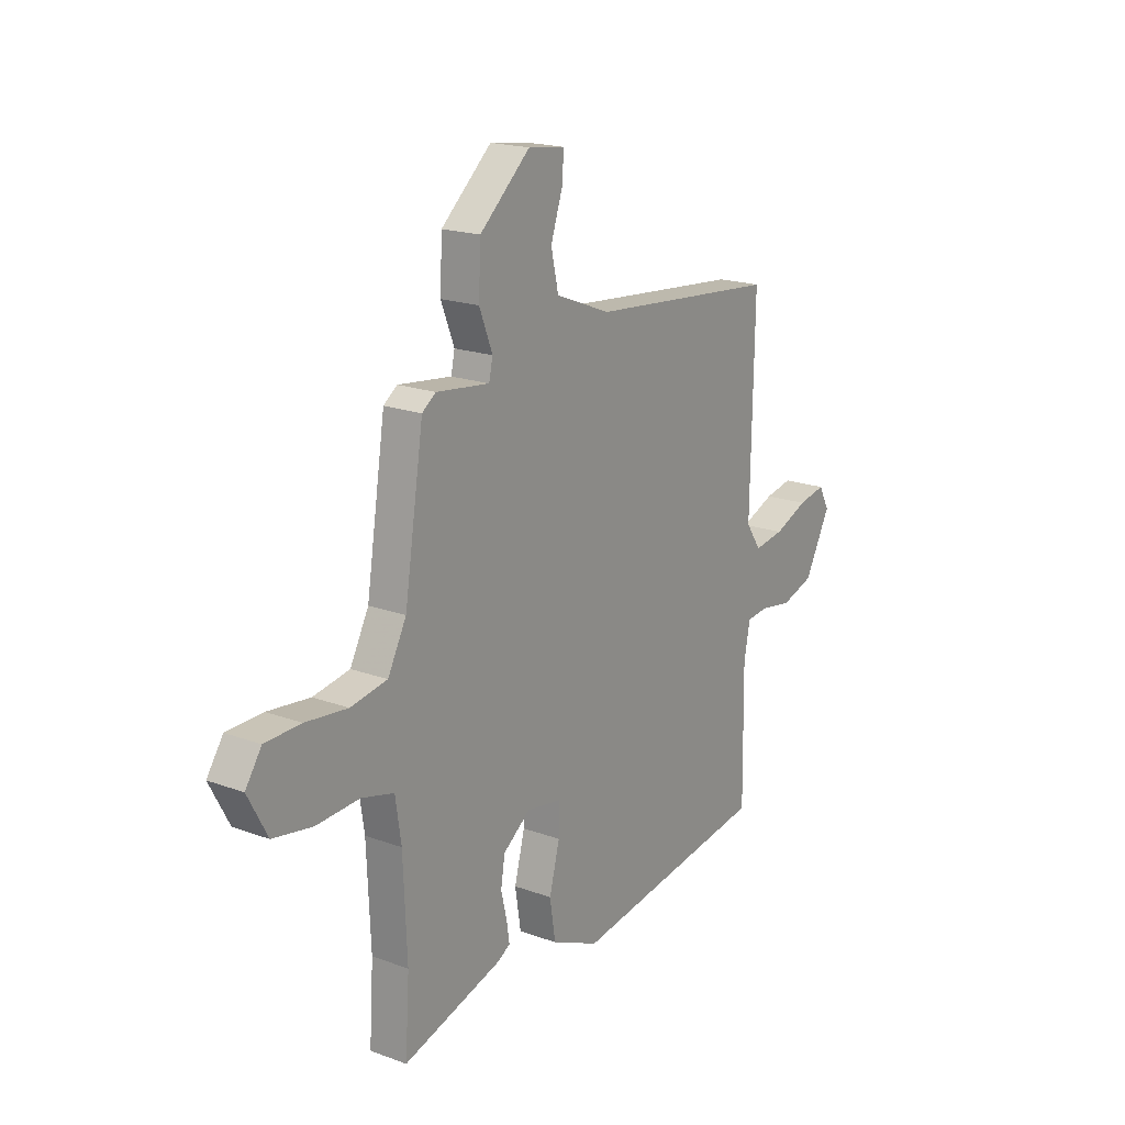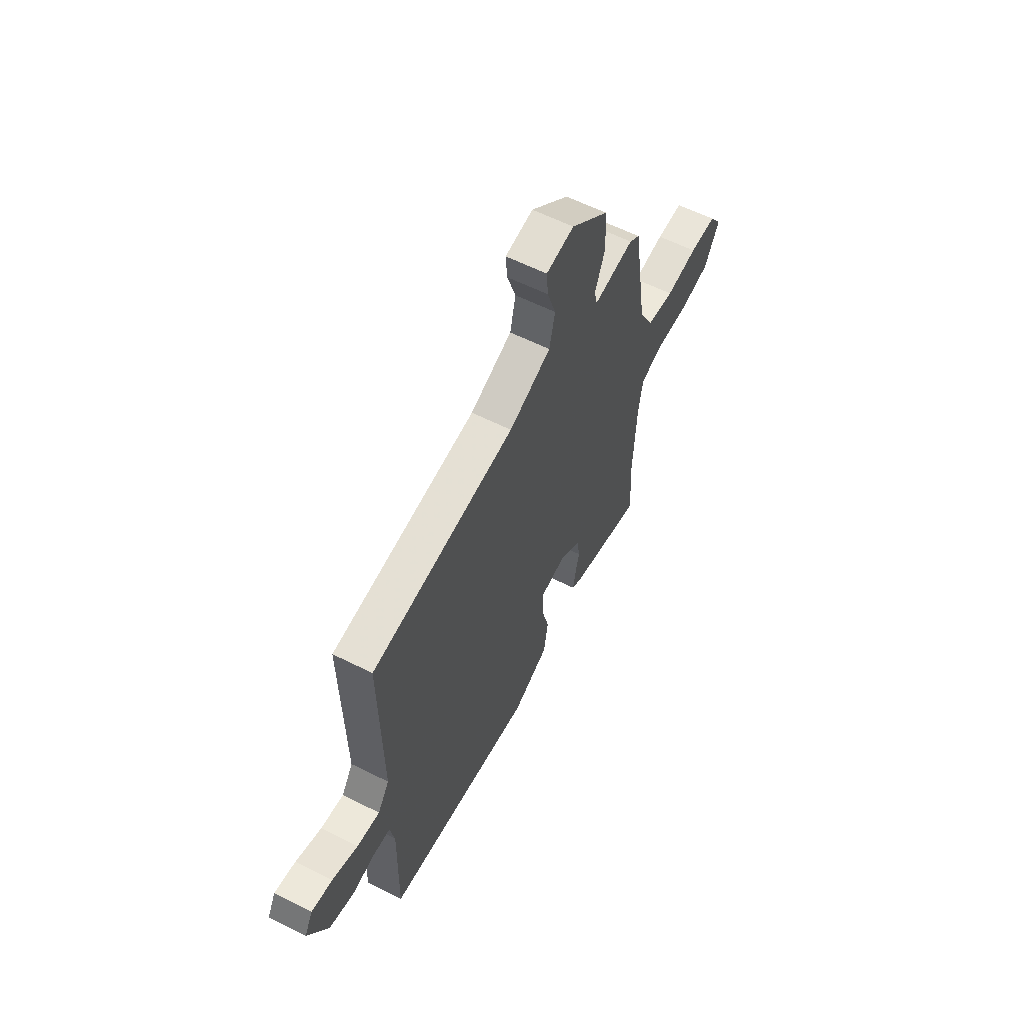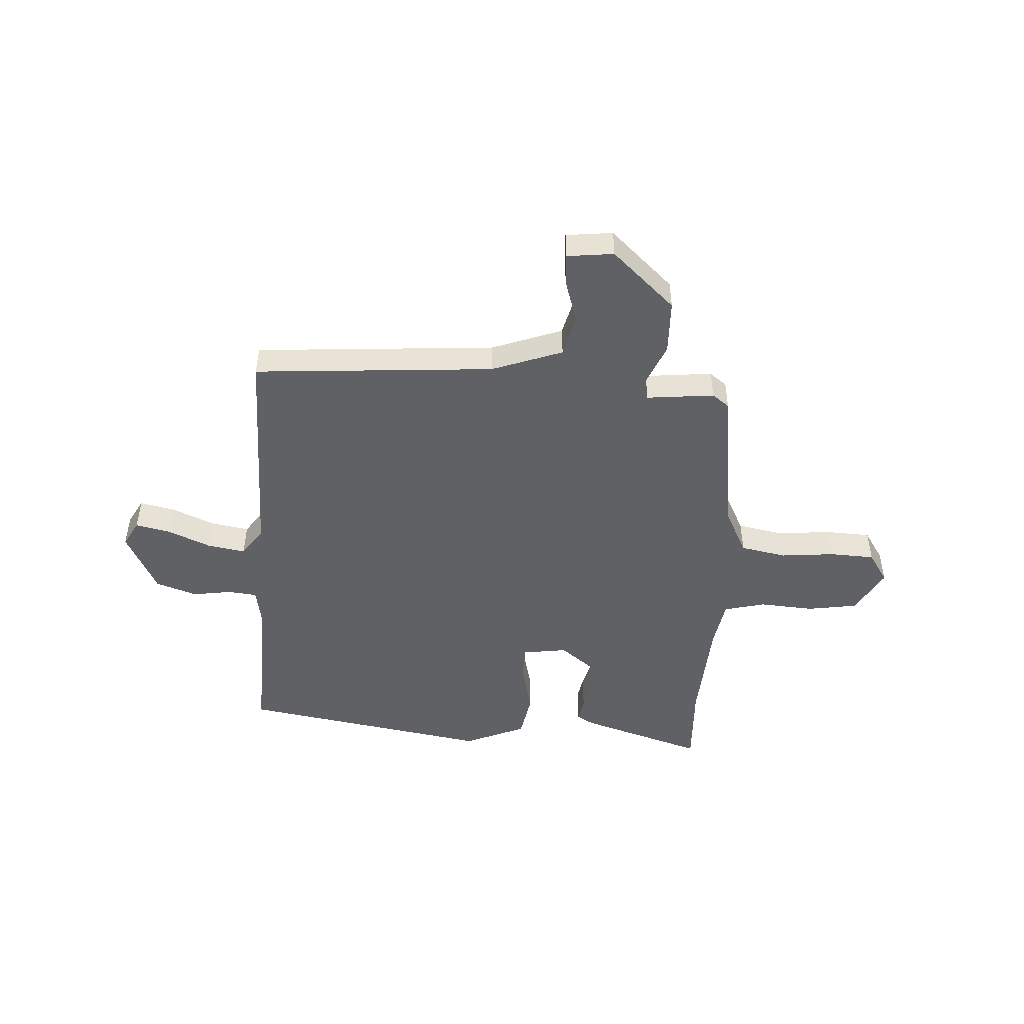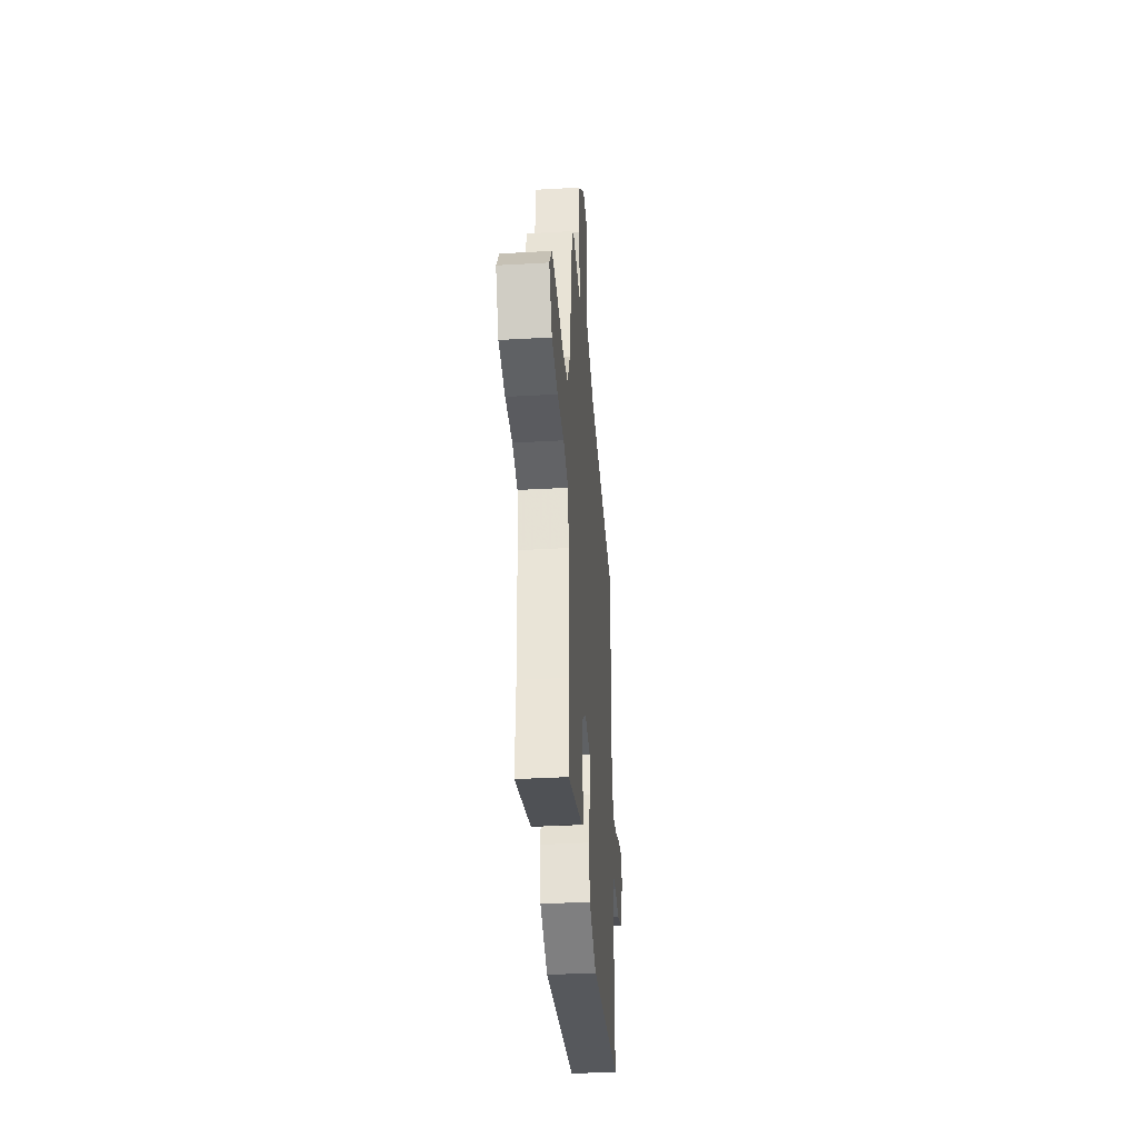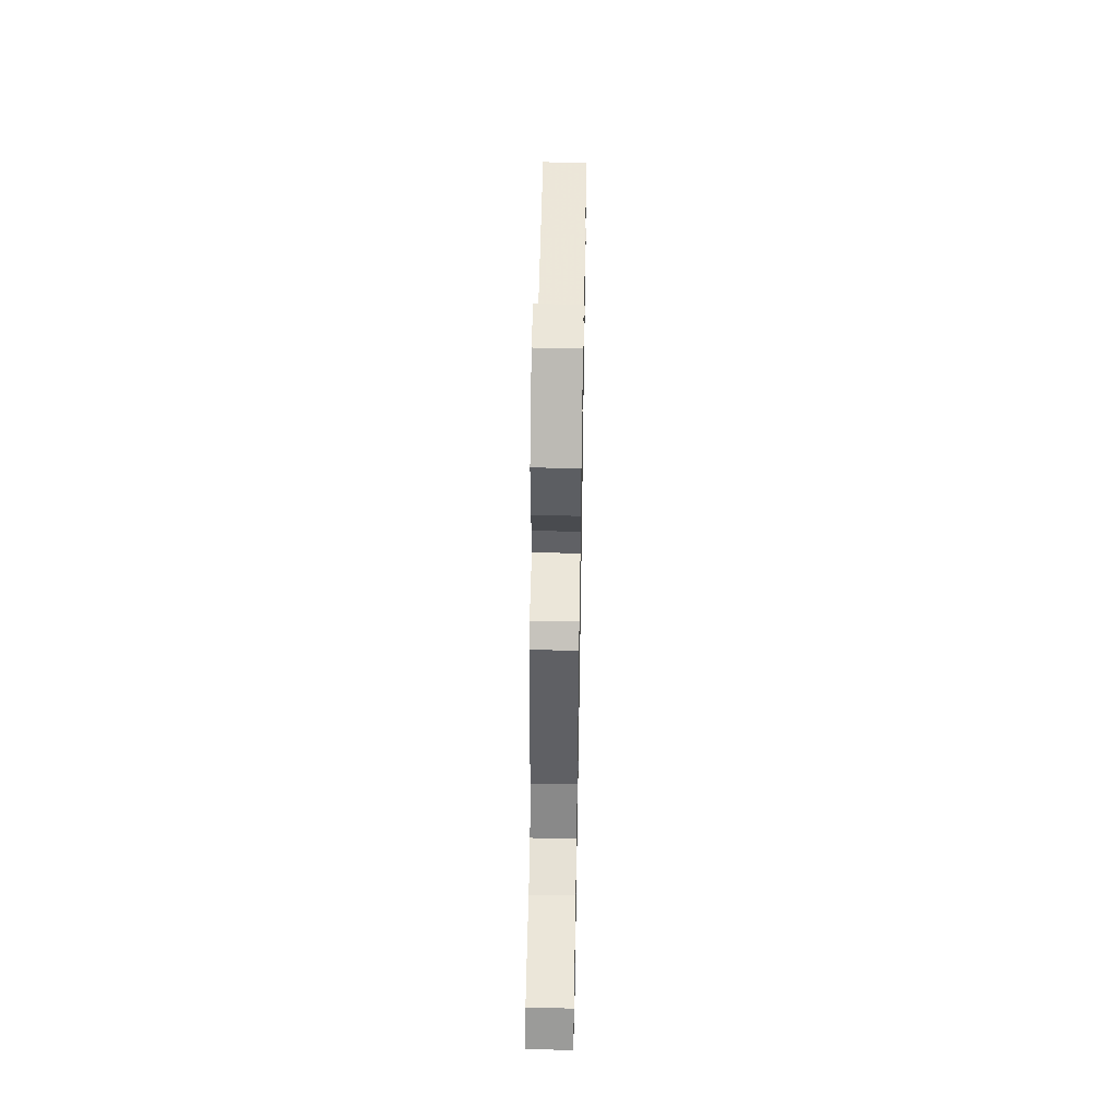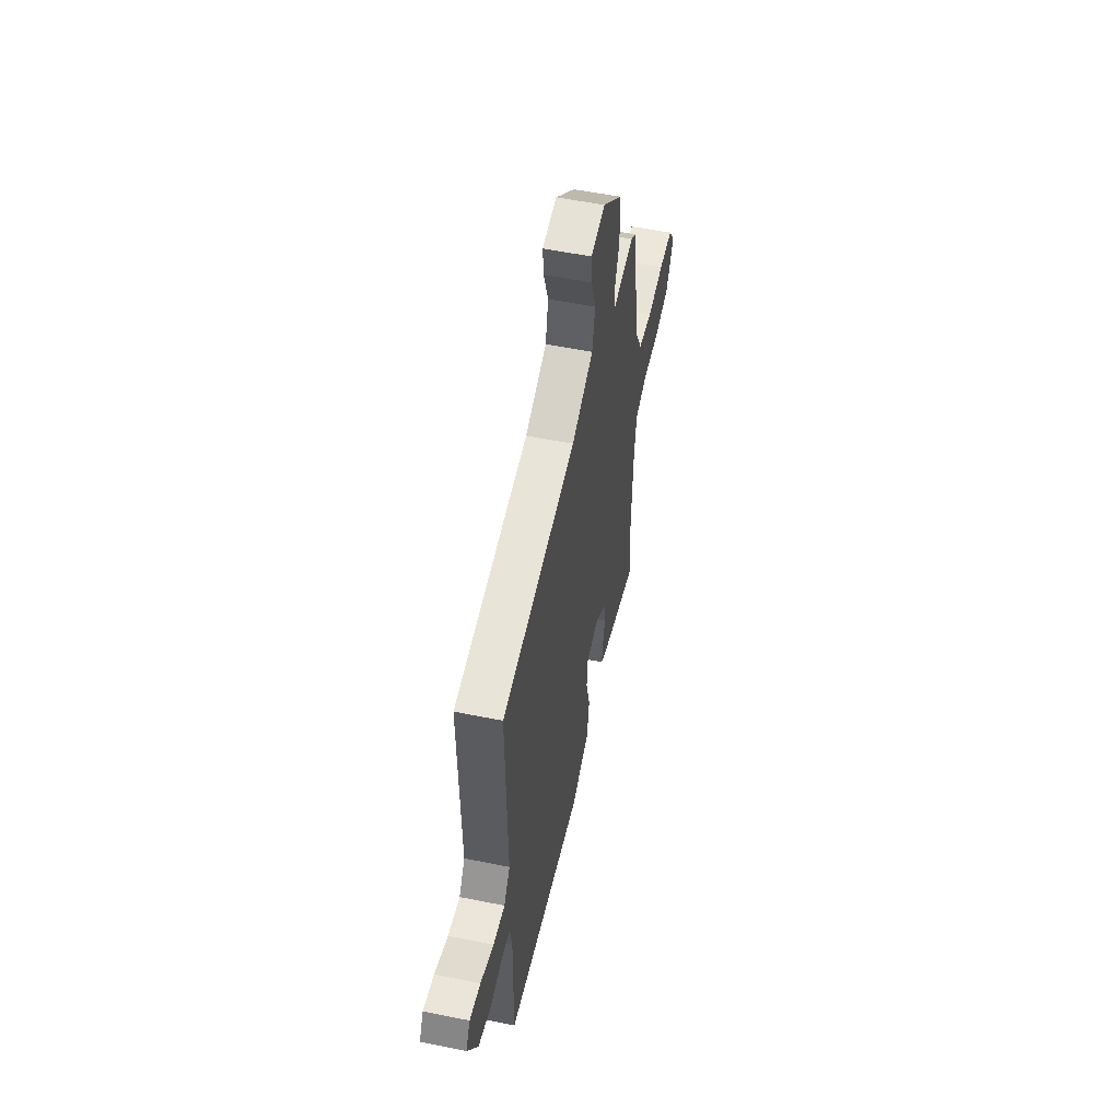
<metadata>
{"format":"obj","ext":"obj","renderer":"f3d","projection":"perspective","resolution":1024,"background":"white","views":[{"elev":19.1,"azim":124.7,"up":"+Z"},{"elev":60.0,"azim":-62.8,"up":"+Z"},{"elev":-48.3,"azim":-4.6,"up":"+Y"},{"elev":-36.0,"azim":94.3,"up":"+Z"},{"elev":54.7,"azim":91.0,"up":"+Z"},{"elev":54.4,"azim":-77.8,"up":"+Z"}]}
</metadata>
<code>
v -0.5 0.07 0.498
v -0.041 0.07 0.541
v 0.093 0.07 0.593
v 0.111 0.07 0.673
v 0.083 0.07 0.756
v 0.078 0.07 0.816
v 0.167 0.07 0.828
v 0.289 0.07 0.72
v 0.294 0.07 0.617
v 0.262 0.07 0.536
v 0.271 0.07 0.495
v 0.4 0.07 0.511
v 0.433 0.07 0.487
v 0.479 0.07 0.195
v 0.524 0.07 0.11
v 0.612 0.07 0.095
v 0.714 0.07 0.107
v 0.8 0.07 0.105
v 0.839 0.07 0.048
v 0.792 0.07 -0.04
v 0.697 0.07 -0.057
v 0.593 0.07 -0.052
v 0.515 0.07 -0.073
v 0.501 0.07 -0.166
v 0.492 0.07 -0.372
v 0.502 0.07 -0.531
v 0.263 0.07 -0.461
v 0.231 0.07 -0.443
v 0.238 0.07 -0.397
v 0.252 0.07 -0.338
v 0.242 0.07 -0.277
v 0.176 0.07 -0.228
v 0.091 0.07 -0.242
v 0.092 0.07 -0.311
v 0.117 0.07 -0.406
v 0.103 0.07 -0.494
v -0.013 0.07 -0.546
v -0.494 0.07 -0.476
v -0.49 0.07 -0.187
v -0.505 0.07 -0.112
v -0.56 0.07 -0.107
v -0.635 0.07 -0.12
v -0.714 0.07 -0.095
v -0.777 0.07 0.023
v -0.751 0.07 0.072
v -0.684 0.07 0.059
v -0.602 0.07 0.026
v -0.529 0.07 0.015
v -0.492 0.07 0.07
v -0.5 0 0.498
v -0.041 0 0.541
v 0.093 0 0.593
v 0.111 0 0.673
v 0.083 0 0.756
v 0.078 0 0.816
v 0.167 0 0.828
v 0.289 0 0.72
v 0.294 0 0.617
v 0.262 0 0.536
v 0.271 0 0.495
v 0.4 0 0.511
v 0.433 0 0.487
v 0.479 0 0.195
v 0.524 0 0.11
v 0.612 0 0.095
v 0.714 0 0.107
v 0.8 0 0.105
v 0.839 0 0.048
v 0.792 0 -0.04
v 0.697 0 -0.057
v 0.593 0 -0.052
v 0.515 0 -0.073
v 0.501 0 -0.166
v 0.492 0 -0.372
v 0.502 0 -0.531
v 0.263 0 -0.461
v 0.231 0 -0.443
v 0.238 0 -0.397
v 0.252 0 -0.338
v 0.242 0 -0.277
v 0.176 0 -0.228
v 0.091 0 -0.242
v 0.092 0 -0.311
v 0.117 0 -0.406
v 0.103 0 -0.494
v -0.013 0 -0.546
v -0.494 0 -0.476
v -0.49 0 -0.187
v -0.505 0 -0.112
v -0.56 0 -0.107
v -0.635 0 -0.12
v -0.714 0 -0.095
v -0.777 0 0.023
v -0.751 0 0.072
v -0.684 0 0.059
v -0.602 0 0.026
v -0.529 0 0.015
v -0.492 0 0.07
f 44 45 46 47
f 44 47 48
f 41 42 43 44
f 40 41 44 48
f 39 40 48 49
f 37 38 39
f 34 35 36 37
f 33 34 37 39
f 32 33 39 49
f 27 28 29 30
f 25 26 27 30
f 24 25 30 31
f 23 24 31 32
f 19 20 21 22
f 19 22 23
f 16 17 18 19
f 15 16 19 23
f 14 15 23 32
f 11 12 13 14
f 7 8 9 10
f 7 10 11
f 4 5 6 7
f 3 4 7 11
f 2 3 11 14
f 14 32 49
f 1 2 14 49
f 96 95 94 93
f 97 96 93
f 93 92 91 90
f 97 93 90 89
f 98 97 89 88
f 88 87 86
f 86 85 84 83
f 88 86 83 82
f 98 88 82 81
f 79 78 77 76
f 79 76 75 74
f 80 79 74 73
f 81 80 73 72
f 71 70 69 68
f 72 71 68
f 68 67 66 65
f 72 68 65 64
f 81 72 64 63
f 63 62 61 60
f 59 58 57 56
f 60 59 56
f 56 55 54 53
f 60 56 53 52
f 63 60 52 51
f 98 81 63
f 98 63 51 50
f 1 50 51 2
f 2 51 52 3
f 3 52 53 4
f 4 53 54 5
f 5 54 55 6
f 6 55 56 7
f 7 56 57 8
f 8 57 58 9
f 9 58 59 10
f 10 59 60 11
f 11 60 61 12
f 12 61 62 13
f 13 62 63 14
f 14 63 64 15
f 15 64 65 16
f 16 65 66 17
f 17 66 67 18
f 18 67 68 19
f 19 68 69 20
f 20 69 70 21
f 21 70 71 22
f 22 71 72 23
f 23 72 73 24
f 24 73 74 25
f 25 74 75 26
f 26 75 76 27
f 27 76 77 28
f 28 77 78 29
f 29 78 79 30
f 30 79 80 31
f 31 80 81 32
f 32 81 82 33
f 33 82 83 34
f 34 83 84 35
f 35 84 85 36
f 36 85 86 37
f 37 86 87 38
f 38 87 88 39
f 39 88 89 40
f 40 89 90 41
f 41 90 91 42
f 42 91 92 43
f 43 92 93 44
f 44 93 94 45
f 45 94 95 46
f 46 95 96 47
f 47 96 97 48
f 48 97 98 49
f 49 98 50 1

</code>
